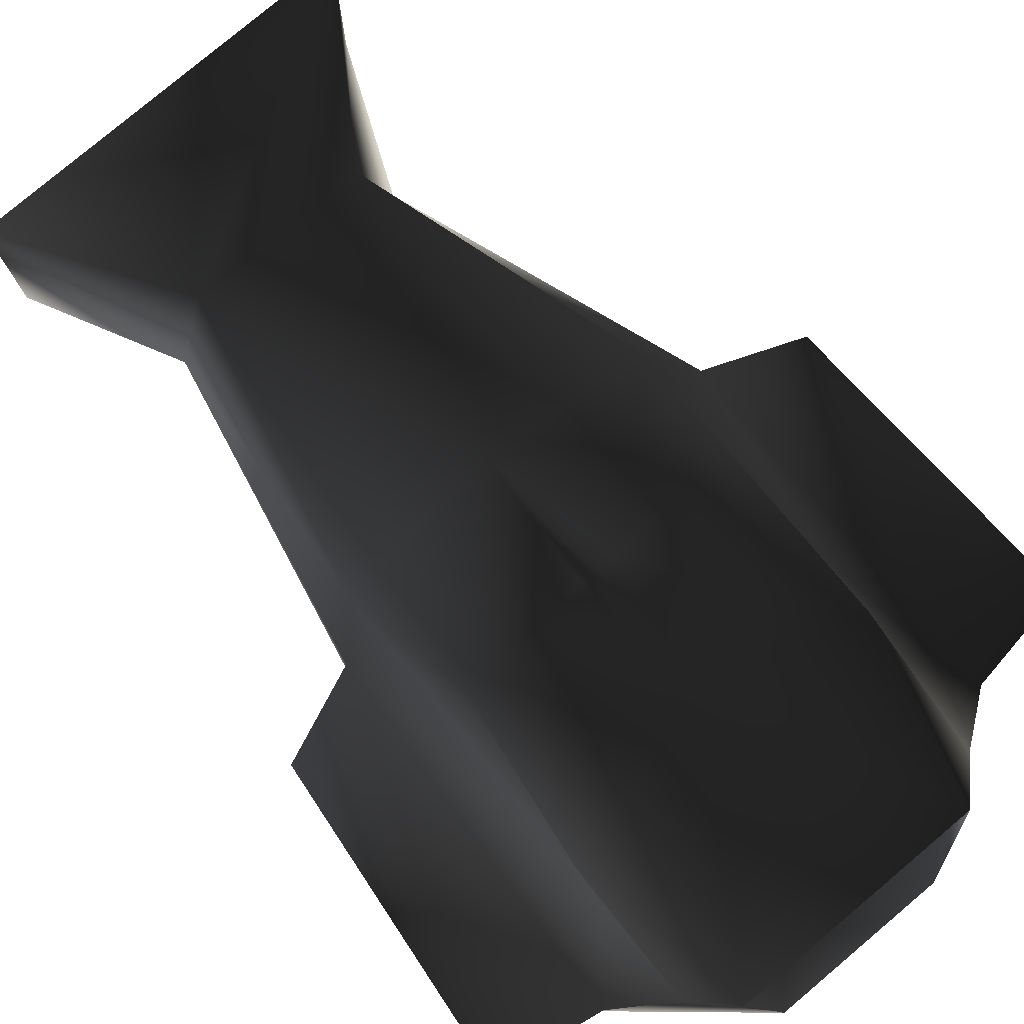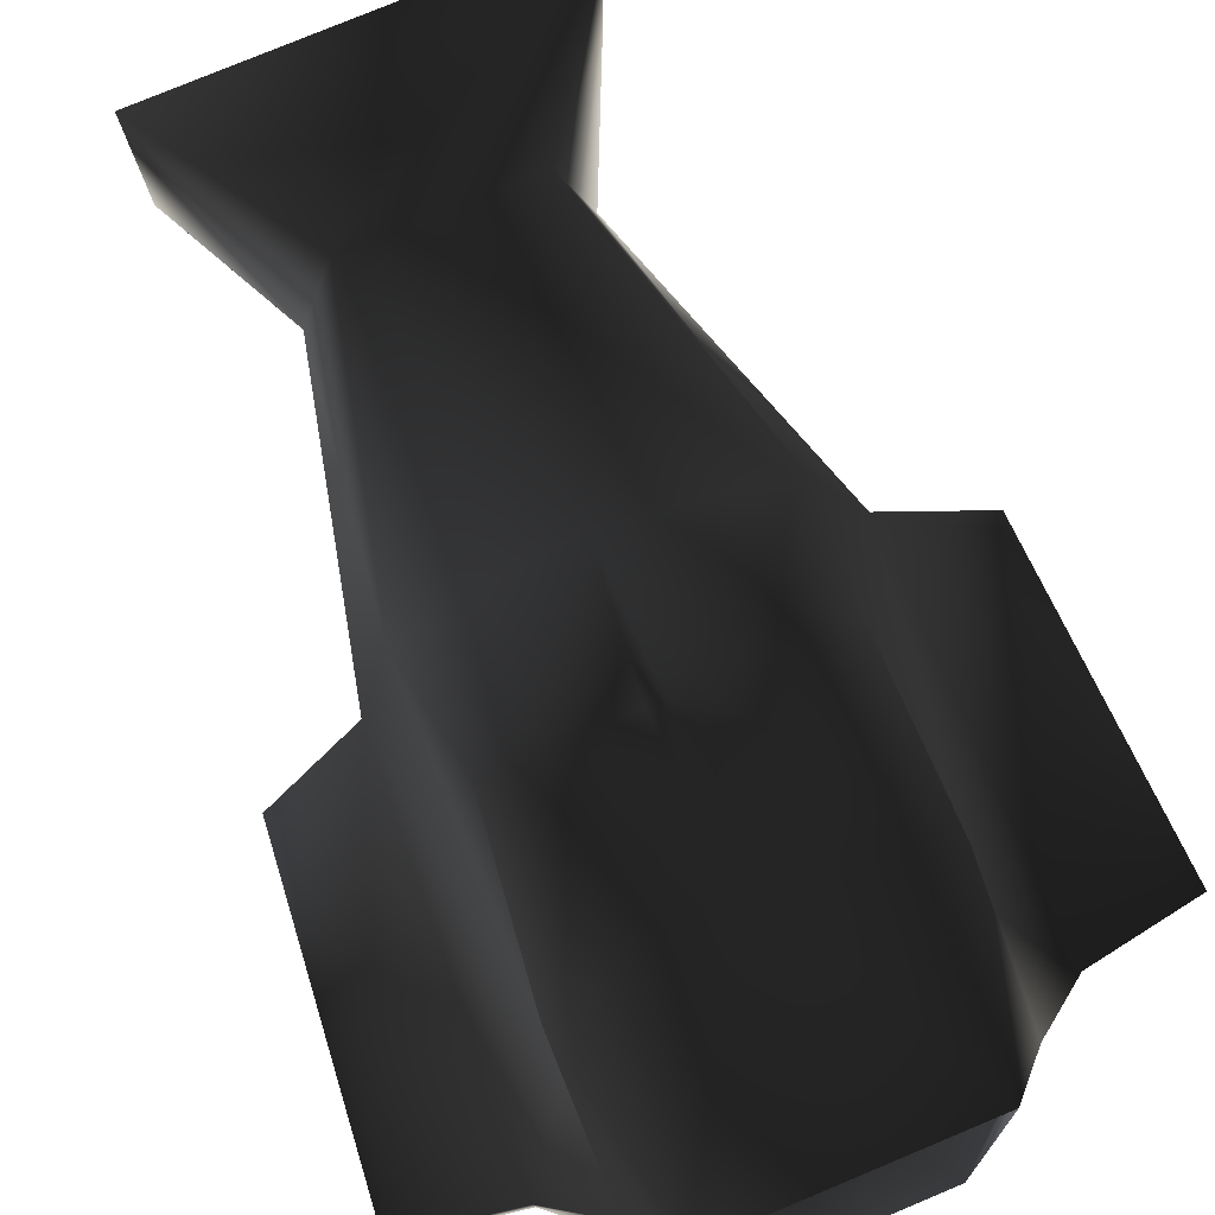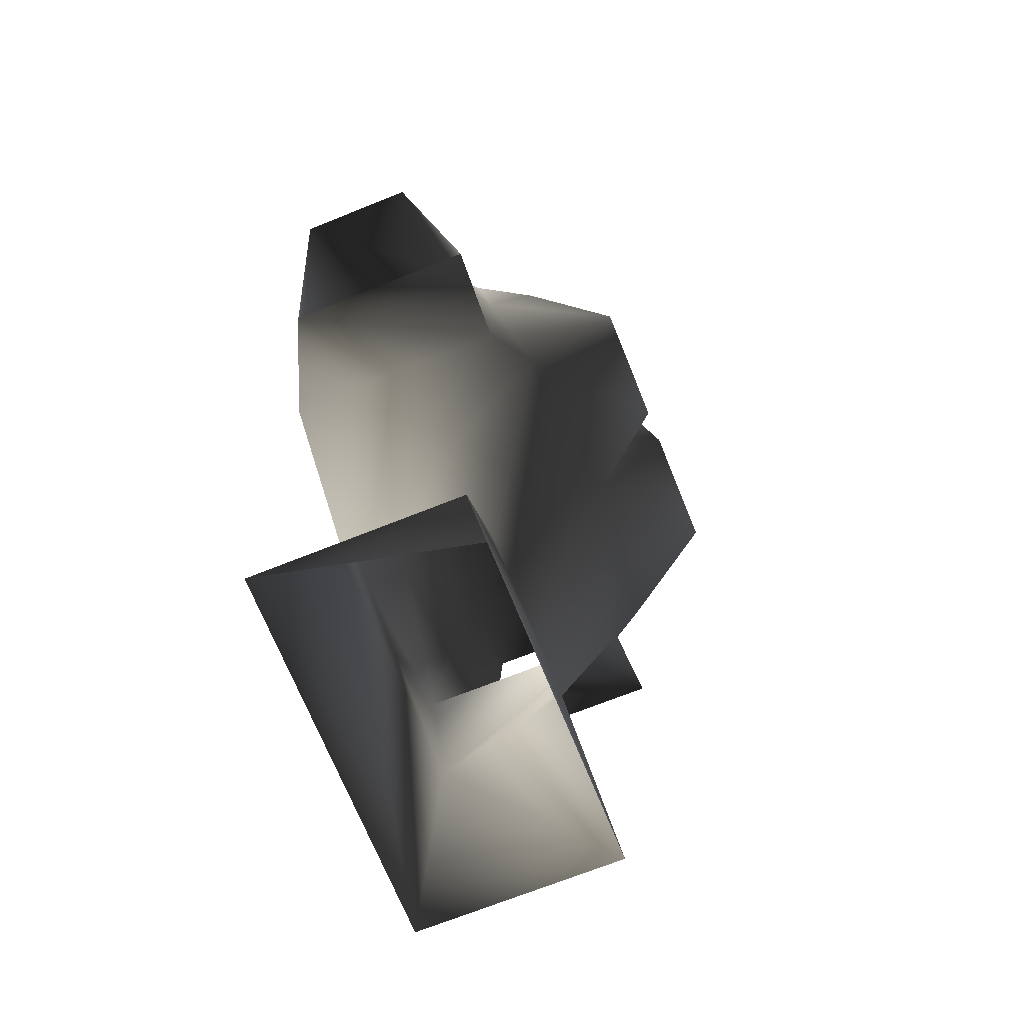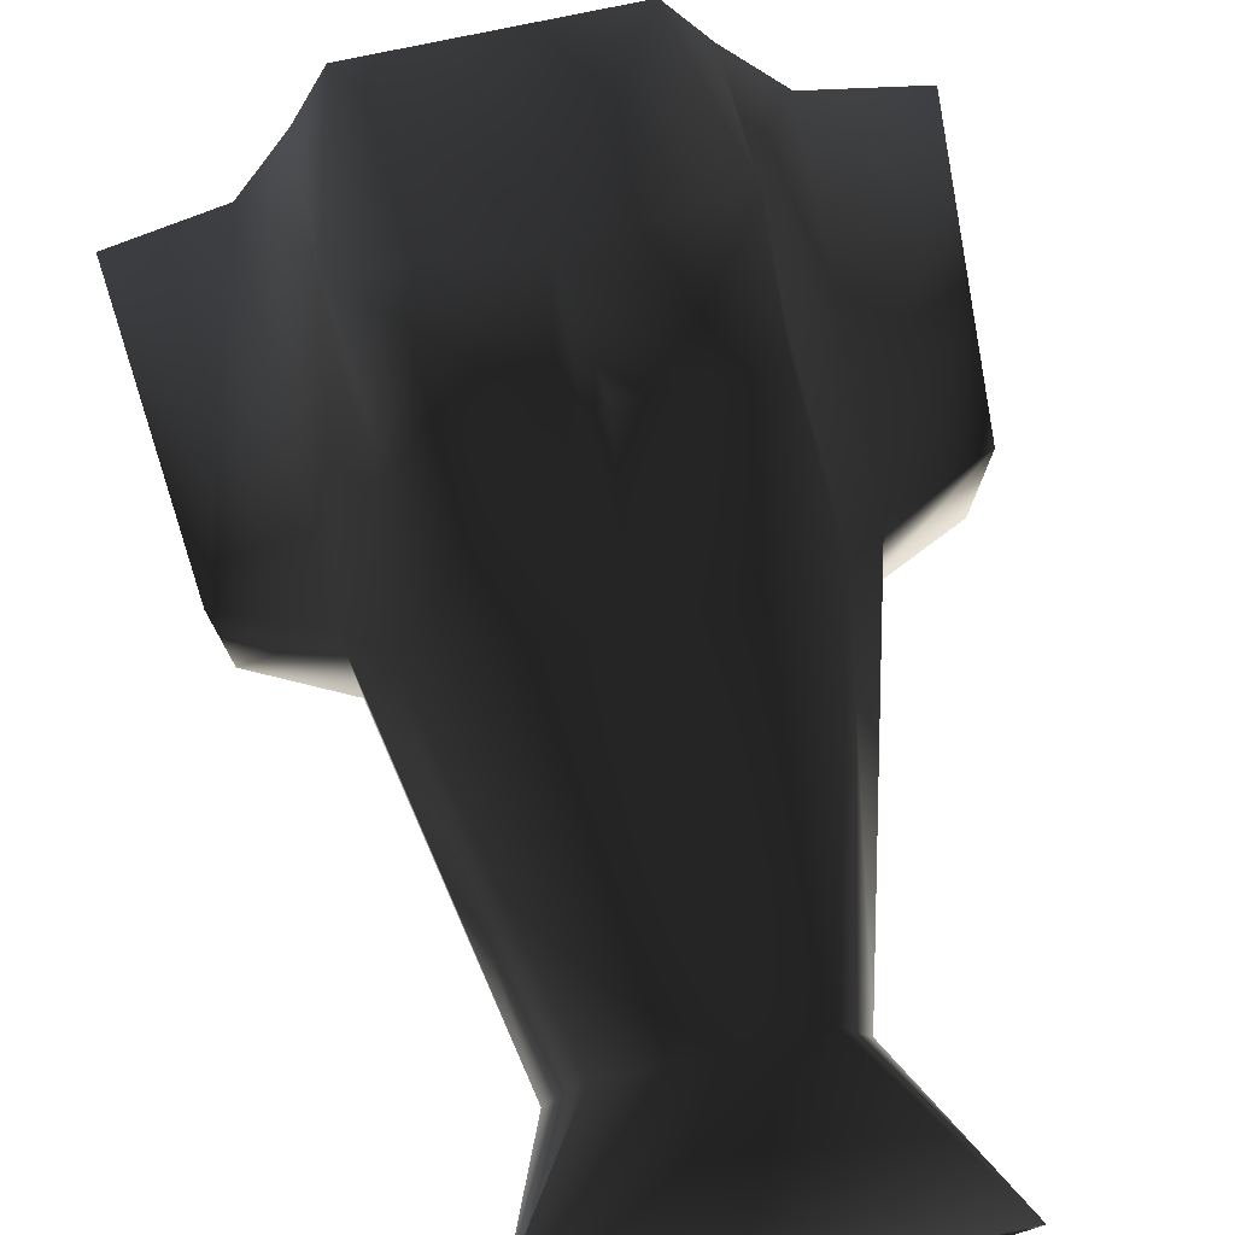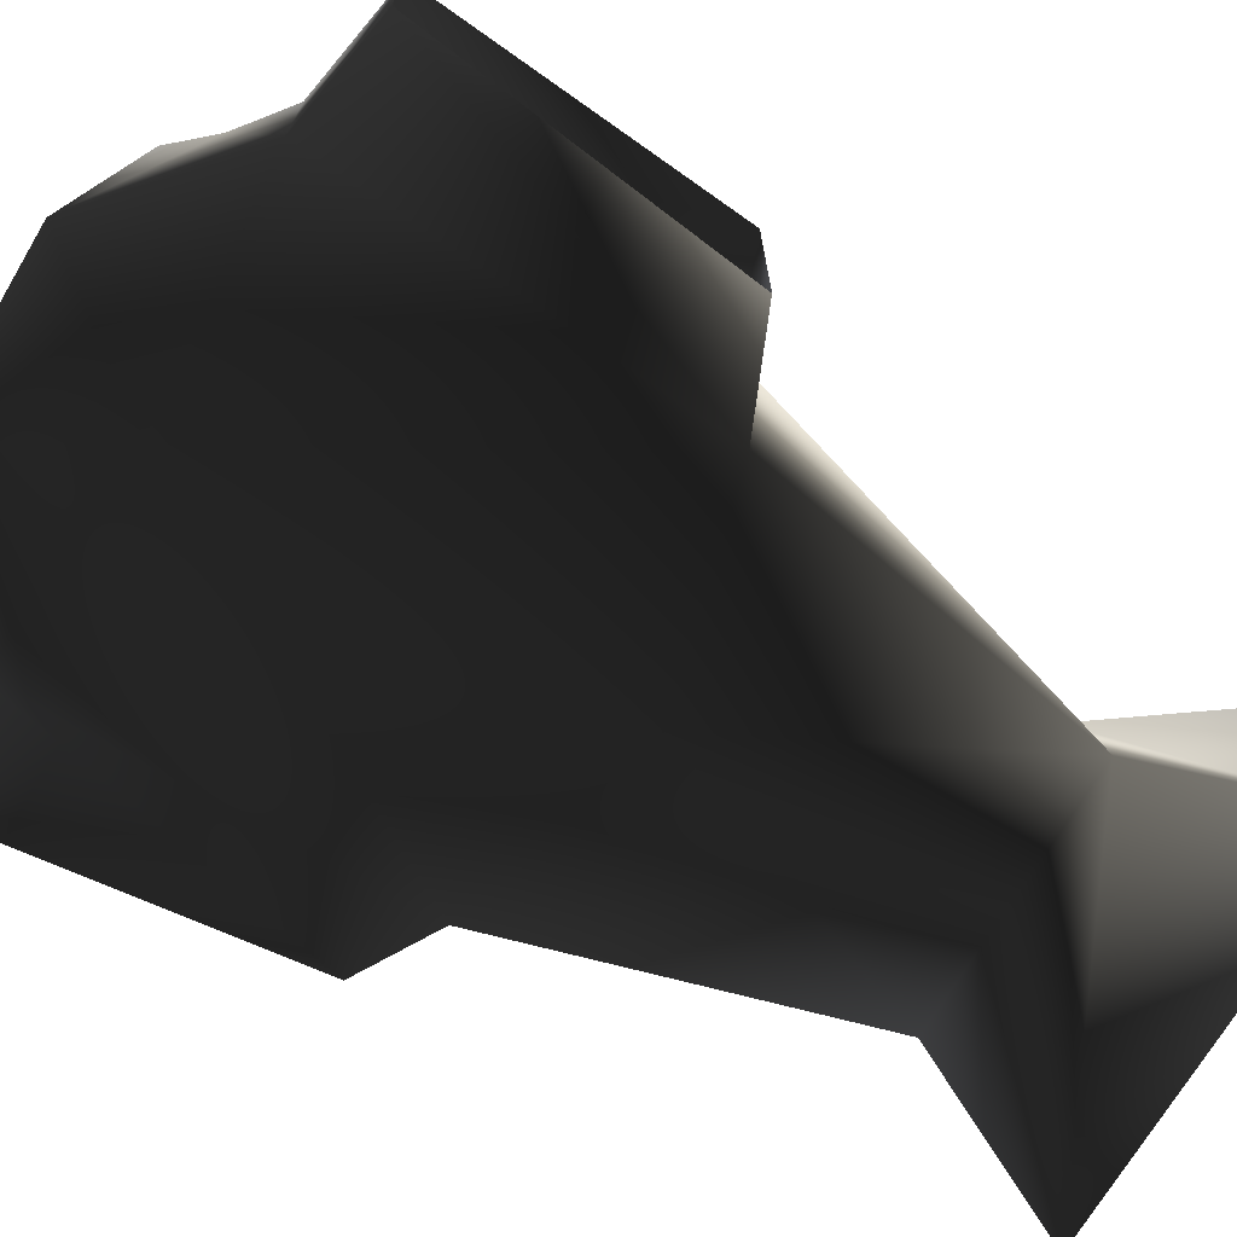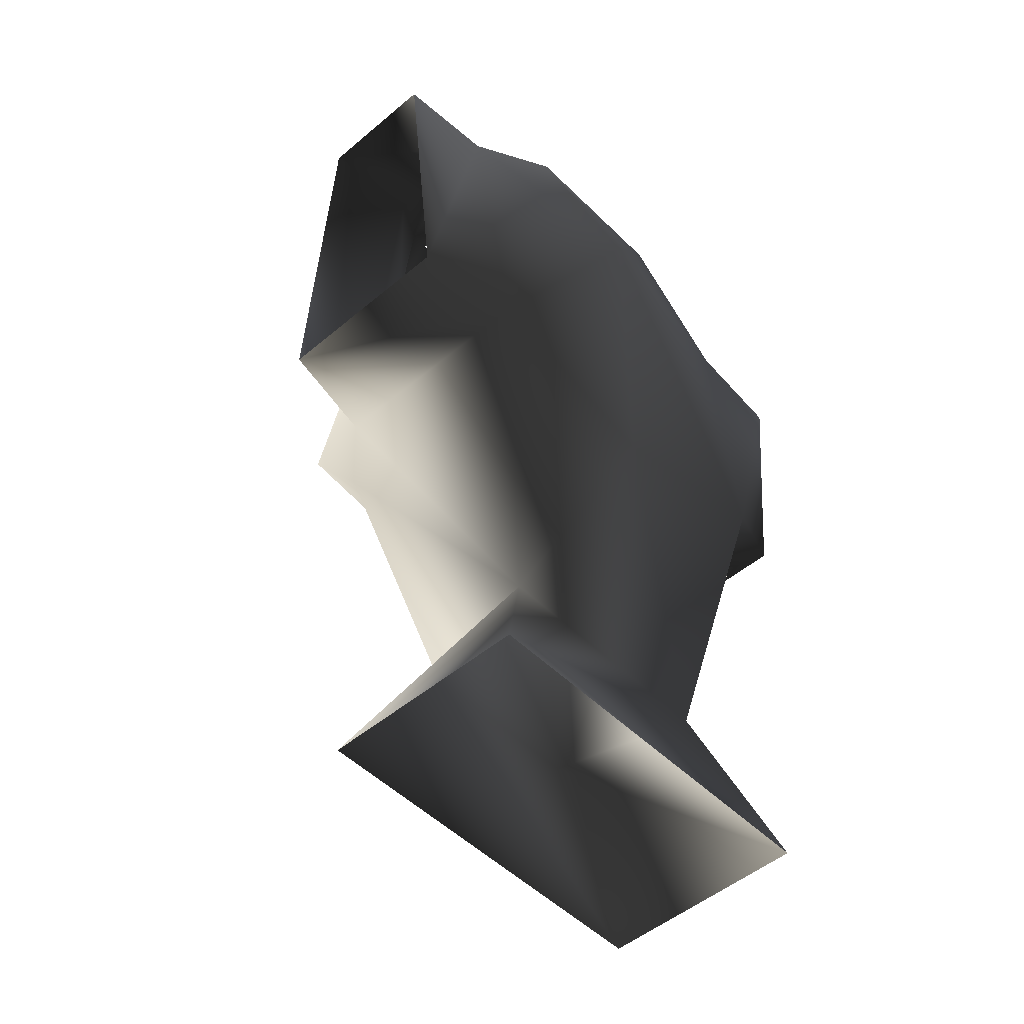
<metadata>
{"format":"obj","ext":"obj","renderer":"f3d","projection":"perspective","resolution":1024,"background":"white","views":[{"elev":79.0,"azim":139.9,"up":"+Z"},{"elev":78.3,"azim":157.4,"up":"+Z"},{"elev":-69.6,"azim":-68.1,"up":"+Y"},{"elev":77.1,"azim":-11.9,"up":"+Z"},{"elev":-70.9,"azim":-120.7,"up":"+Z"},{"elev":-50.0,"azim":132.8,"up":"+Y"}]}
</metadata>
<code>
o 472
v -12 156 3
v -12 156 -4
v -18 155 -4
v -18 155 3
v -16 138 7
v -11 136 7
v -9 152 6
v -9 158 5
v -5 162 -4
v 0 155 -6
v -11 136 -6
v -16 138 -4
v 18 155 3
v 18 155 -4
v 12 156 -4
v 12 156 3
v 11 136 7
v 16 138 7
v 11 136 -6
v 16 138 -4
v -9 134 9
v -8 141 14
v -9 150 9
v -7 160 6
v -1 141 14
v 0 148 12
v 7 160 6
v 9 150 9
v 9 158 5
v 5 162 -4
v 0 133 10
v 0 141 12
v 1 141 14
v 8 141 14
v 9 152 6
v 9 134 9
v 7 117 -3
v 5 117 5
v 11 108 6
v 11 108 -6
v -7 117 -3
v 0 133 -6
v -5 117 5
v -11 108 6
v -11 108 -6
f 1 2 3
f 1 3 4
f 1 4 5
f 1 5 6
f 1 6 7
f 1 7 8
f 1 8 2
f 2 8 9
f 2 9 10
f 2 10 11
f 2 11 3
f 3 11 12
f 12 11 6
f 12 6 5
f 13 14 15
f 13 15 16
f 13 16 17
f 13 17 18
f 18 17 19
f 18 19 20
f 20 19 15
f 20 15 14
f 6 21 7
f 7 21 22
f 7 22 23
f 7 23 8
f 8 23 24
f 8 24 9
f 22 25 23
f 23 25 26
f 23 26 24
f 24 26 27
f 27 26 28
f 27 28 29
f 27 29 30
f 30 29 15
f 30 15 10
f 30 10 9
f 9 10 2
f 22 21 25
f 25 21 31
f 25 31 32
f 25 32 26
f 26 32 33
f 26 33 34
f 26 34 28
f 28 34 35
f 28 35 29
f 29 35 16
f 29 16 15
f 33 31 34
f 34 31 36
f 34 36 35
f 35 36 17
f 35 17 16
f 37 38 39
f 37 39 40
f 37 40 41
f 37 41 42
f 37 42 19
f 37 19 17
f 37 17 36
f 37 36 38
f 38 36 31
f 38 31 43
f 38 43 44
f 38 44 39
f 41 40 45
f 41 45 43
f 41 43 21
f 41 21 6
f 41 6 11
f 41 11 42
f 42 11 10
f 42 10 19
f 19 10 15
f 43 45 44
f 33 32 31
f 21 43 31

</code>
